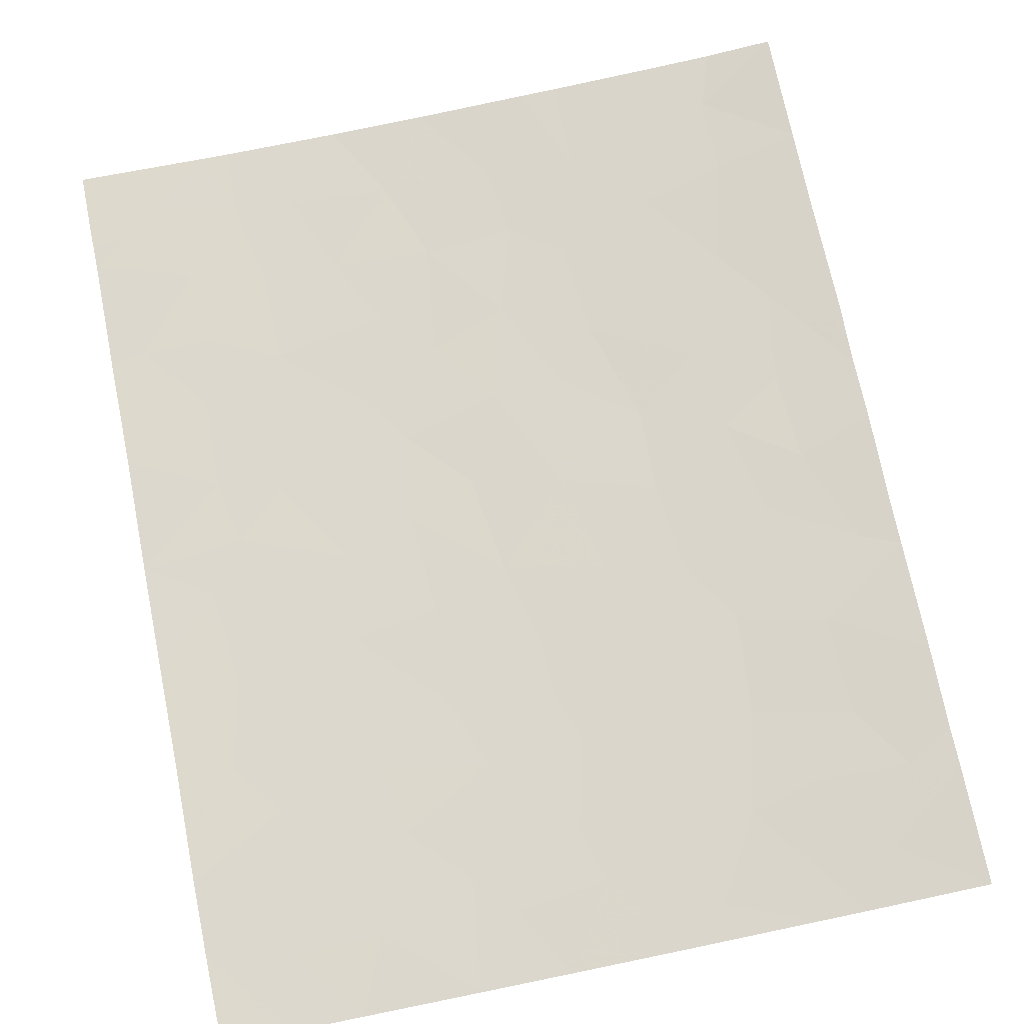
<metadata>
{"format":"obj","ext":"obj","renderer":"f3d","projection":"perspective","resolution":1024,"background":"white","views":[{"elev":72.2,"azim":-11.4,"up":"+Y"}]}
</metadata>
<code>
v -42.24 37.94 -5.111
v -33.94 38.45 -4.489
v -33.94 38.49 5.69
v -34.7 38.4 5.482
v -36.97 38.19 4.117
v -40.67 37.99 7.624
v -41.34 37.97 6.497
v -35.39 38.32 4.443
v -41.32 37.97 4.073
v -38.15 38.1 -2.995
v -33.91 38.46 -2.5
v -35.04 38.33 -2.929
v -41.69 37.96 1.362
v -42.85 37.94 4.922
v -43.52 37.93 6.415
v -33.93 38.46 -1.409
v -42.99 37.94 3.835
v -38.68 38.08 7.624
v -43.11 37.93 1.563
v -42.96 37.94 0.1251
v -40.25 38.01 -7.624
v -44.18 37.92 -7.624
v -45.72 37.94 -7.624
v -40.43 38 0.858
v -44.03 37.92 7.624
v -44.95 37.92 6.464
v -45.19 37.91 7.624
v -35.02 38.35 -7.624
v -33.94 38.48 -7.624
v -46.33 37.94 5.009
v -45.4 37.93 3.316
v -38.1 38.12 7.061
v -36.37 38.25 6.995
v -37.34 38.16 5.723
v -39.3 38.05 -6.311
v -38.42 38.11 -7.624
v -39.13 38.05 -5.124
v -36.73 38.21 -5.125
v -35.71 38.28 -3.796
v -46.32 37.93 -4.077
v -35.34 38.33 -5.464
v -33.93 38.47 3.69
v -33.94 38.47 5.061
v -41.8 37.95 2.864
v -46.33 37.93 -0.3011
v -44.89 37.92 -1.562
v -40.67 37.98 -0.7466
v -41.59 37.96 -1.715
v -33.94 38.46 1.152
v -35.26 38.35 6.725
v -35.91 38.28 7.624
v -46.31 37.94 -2.236
v -41.84 37.95 -7.624
v -41.11 37.97 -6.347
v -36.26 38.26 5.43
v -36.55 38.22 -2.196
v -45.13 37.93 -6.823
v -46.32 37.94 3.094
v -43.72 37.91 -7.624
v -33.94 38.5 7.624
v -43.88 37.93 -1.255
v -37.83 38.14 -7.624
v -46.32 37.94 -7.624
v -46.33 37.94 -6.681
v -46.32 37.94 -5.924
v -33.94 38.46 -5.761
v -33.92 38.47 -0.4109
v -40.09 38.01 5.407
v -35.41 38.33 2.863
v -36.84 38.2 2.527
v -42.23 37.94 -2.59
v -35.98 38.27 -7.624
v -43.86 37.93 2.651
v -39.84 38.02 6.304
v -33.94 38.46 1.875
v -46.32 37.94 1.49
v -45.1 37.93 1.884
v -35.17 38.34 0.02131
v -39.17 38.06 -0.4259
v -46.32 37.93 5.686
v -46.32 37.93 6.144
v -46.3 37.93 7.624
v -44.72 37.92 -5.448
v -40.61 37.99 -5.021
v -38.4 38.1 2.993
v -37.64 38.13 -1.286
v -44.12 37.93 0.8918
v -42.72 37.94 -0.9458
v -36.3 38.24 -0.7788
v -41.78 37.96 -0.2392
v -45.76 37.93 -4.155
v -42.16 37.95 7.624
v -44.76 37.93 4.154
v -37.49 38.16 1.514
v -34.57 38.39 1.599
v -35.26 38.32 -1.418
v -40.83 37.98 -3.234
v -45.77 37.94 5.498
v -39.74 38.03 3.892
v -44.67 37.93 -0.4999
v -38.63 38.09 5.881
v -43.49 37.92 -5.123
v -35.95 38.27 0.7963
v -38.86 38.06 -2.251
v -40 38.02 -2.155
v -43.36 37.93 -2.425
v -43.77 37.92 -6.545
v -37.66 38.14 0.04052
v -35.34 38.32 -6.727
v -41.93 37.95 5.816
v -38.79 38.08 1.174
v -36.72 38.23 7.624
v -44.6 37.93 -4.163
v -44.83 37.92 -3.029
v -45.26 37.93 0.3288
v -38.52 38.1 4.644
v -36.81 38.21 -6.462
v -37.8 38.14 -6.143
v -40.08 38.01 2.255
v -39.57 38.04 -3.706
v -42.78 37.93 -6.461
v -41.64 37.96 -3.988
v -37.17 38.17 -3.785
v -44.16 37.93 5.021
v -43.48 37.93 -3.648
v -38.29 38.1 -4.527
v -40.05 38.01 3.19
v -41.42 37.97 7.624
v -41.75 37.96 7.061
v -41 37.98 7.061
v -42.05 37.95 6.72
v -41.64 37.96 6.157
v -33.92 38.46 -1.955
v -34.48 38.39 -2.169
v -34.47 38.4 -2.715
v -41.01 37.98 5.612
v -41.63 37.96 4.944
v -40.71 37.99 4.74
v -42.73 37.94 6.115
v -43.19 37.93 5.668
v -42.39 37.94 5.369
v -34.59 38.39 -1.413
v -35.15 38.32 -2.174
v -42.4 37.95 1.463
v -43.03 37.93 0.8441
v -42.32 37.95 0.7437
v -42.37 37.95 -0.05703
v -41.74 37.96 0.5615
v -44.95 37.93 -7.624
v -44.65 37.92 -7.223
v -45.42 37.93 -7.223
v -34.82 38.37 -4.142
v -35.52 38.3 -4.63
v -34.64 38.39 -4.976
v -44.49 37.92 7.044
v -44.61 37.92 7.624
v -45.07 37.92 7.044
v -46.32 37.94 4.051
v -45.86 37.94 3.205
v -45.86 37.93 4.162
v -36.54 38.24 7.309
v -37.41 38.17 7.343
v -37.23 38.18 7.028
v -35.91 38.27 -1.807
v -35.8 38.27 -2.563
v -36.13 38.25 -2.996
v -35.37 38.3 -3.363
v -34.66 38.4 4.066
v -35.4 38.32 3.653
v -34.67 38.4 3.276
v -34.67 38.4 4.752
v -34.32 38.43 5.271
v -35.04 38.36 4.962
v -33.94 38.47 4.375
v -33.94 38.46 1.514
v -34.25 38.43 1.737
v -34.25 38.43 1.376
v -35.59 38.32 7.174
v -36.14 38.27 7.309
v -35.82 38.3 6.86
v -46.32 37.93 -1.268
v -45.6 37.93 -1.899
v -45.61 37.93 -0.9313
v -41.05 37.98 -7.624
v -40.68 37.99 -6.985
v -41.48 37.96 -6.985
v -36.62 38.22 4.774
v -36.8 38.21 5.577
v -37.16 38.17 4.92
v -43.98 37.92 -7.084
v -44.45 37.92 -6.684
v -34.93 38.39 7.624
v -34.6 38.42 7.174
v -36.86 38.19 -2.991
v -37.35 38.16 -2.596
v -37.66 38.14 -3.39
v -33.94 38.48 5.376
v -34.32 38.44 5.586
v -46.32 37.94 -7.153
v -46.02 37.94 -7.624
v -46.02 37.94 -7.153
v -46.32 37.94 -6.303
v -45.73 37.93 -6.752
v -45.72 37.93 -6.373
v -33.93 38.47 0.3706
v -34.55 38.4 0.5867
v -34.54 38.41 -0.1948
v -36.32 38.26 6.213
v -36.85 38.21 6.359
v -36.12 38.26 2.695
v -36.19 38.26 3.49
v -36.9 38.19 3.322
v -41.91 37.95 -2.153
v -41.53 37.96 -2.912
v -41.21 37.97 -2.475
v -35.5 38.31 -7.624
v -35.18 38.34 -7.175
v -35.66 38.3 -7.175
v -36.03 38.27 -5.295
v -36.77 38.21 -5.793
v -36.07 38.27 -5.963
v -43.99 37.93 1.771
v -43.61 37.93 1.227
v -43.48 37.93 2.107
v -39.97 38.02 5.856
v -40.59 38 6.401
v -40.71 37.99 5.952
v -40.26 38.01 6.964
v -33.93 38.47 2.783
v -34.67 38.39 2.369
v -46.32 37.94 2.292
v -45.71 37.94 1.687
v -45.71 37.94 2.489
v -34.99 38.36 2.231
v -35.68 38.3 1.829
v -35.26 38.33 1.198
v -44.24 37.93 6.439
v -43.77 37.92 7.019
v -36.95 38.19 -4.455
v -36.22 38.25 -4.46
v -36.44 38.23 -3.79
v -45.76 37.92 6.884
v -45.64 37.93 6.304
v -46.32 37.93 5.915
v -46.05 37.94 5.592
v -46.05 37.93 5.821
v -45.75 37.92 7.624
v -46.31 37.93 6.884
v -34.6 38.42 6.208
v -33.94 38.49 6.657
v -44.92 37.93 -6.135
v -45.52 37.93 -5.686
v -44.24 37.92 -5.997
v -42.15 37.95 3.954
v -42.39 37.94 3.35
v -41.56 37.96 3.469
v -36.18 38.25 4.28
v -35.83 38.29 4.937
v -38.41 38.09 -0.8559
v -39.02 38.06 -1.339
v -38.25 38.1 -1.768
v -43.95 37.92 -7.624
v -43.75 37.92 -7.084
v -46.32 37.94 -5.001
v -46.04 37.93 -5.04
v -46.04 37.93 -4.116
v -45.24 37.93 -4.802
v -36.31 38.26 7.624
v -43.54 37.93 0.5085
v -44.4 37.93 0.1959
v -43.81 37.93 -0.1874
v -36.81 38.2 0.4184
v -36.98 38.19 -0.3691
v -36.12 38.25 0.008737
v -39.34 38.06 -7.624
v -38.86 38.08 -6.967
v -39.78 38.03 -6.967
v -34.98 38.37 6.103
v -35.76 38.3 6.078
v -35.48 38.33 5.456
v -43.42 37.93 -0.5648
v -43.3 37.93 -1.1
v -42.84 37.94 -0.4104
v -35.34 38.32 -6.095
v -34.64 38.39 -6.244
v -34.64 38.39 -5.613
v -43.43 37.93 3.243
v -43.05 37.94 2.699
v -33.94 38.46 -5.125
v -39.68 38.03 7.624
v -39.26 38.05 6.964
v -43.63 37.92 -5.834
v -44.1 37.92 -5.286
v -44.66 37.92 -4.805
v -45.18 37.93 -4.159
v -42.09 37.95 4.497
v -42.92 37.94 4.378
v -43.1 37.93 7.624
v -42.84 37.94 7.019
v -44.31 37.93 3.403
v -43.88 37.93 3.995
v -45.08 37.93 3.735
v -44.63 37.93 2.983
v -43.51 37.93 4.971
v -43.57 37.93 4.428
v -36.39 38.23 1.662
v -40.21 38.01 -6.329
v -33.92 38.46 -3.495
v -34.49 38.39 -3.709
v -42.56 37.94 -3.818
v -41.94 37.95 -3.289
v -42.85 37.93 -3.119
v -44.09 37.93 -2.727
v -44.15 37.93 -3.338
v -43.42 37.93 -3.037
v -36.97 38.18 -1.032
v -37.1 38.17 -1.741
v -36.42 38.23 -1.488
v -39.22 38.05 -5.717
v -39.87 38.02 -5.072
v -39.96 38.02 -5.666
v -40.86 37.98 -5.684
v -33.92 38.46 -0.91
v -34.59 38.39 -0.9143
v -45.57 37.93 -2.632
v -44.86 37.92 -2.295
v -45.55 37.93 4.582
v -34.87 38.37 0.8102
v -46.32 37.94 0.5944
v -45.79 37.93 0.01386
v -45.79 37.94 0.9094
v -44.48 37.93 2.267
v -44.61 37.93 1.388
v -39.07 38.06 3.443
v -38.46 38.1 3.819
v -39.13 38.06 4.268
v -45.25 37.93 2.6
v -39.8 38.03 0.216
v -40.55 37.99 0.05568
v -39.92 38.02 -0.5863
v -35.78 38.28 -1.098
v -38.55 38.1 -6.227
v -38.47 38.1 -5.634
v -37.27 38.18 -5.634
v -37.31 38.18 -6.302
v -46.33 37.94 5.347
v -46.05 37.94 5.253
v -45.27 37.93 4.826
v -44.46 37.93 4.588
v -45.36 37.93 5.981
v -44.97 37.93 5.259
v -44.56 37.93 5.743
v -38.42 38.1 -0.1927
v -38.23 38.11 0.6072
v -38.98 38.07 0.374
v -37.89 38.12 -2.141
v -38.5 38.08 -2.623
v -39.92 38.02 4.65
v -40.53 38 3.982
v -46.32 37.94 -3.156
v -46.04 37.93 -3.195
v -45.29 37.93 -3.592
v -43.62 37.93 -1.84
v -44.38 37.93 -1.408
v -44.12 37.93 -1.993
v -41.11 37.98 0.3094
v -41.06 37.98 1.11
v -35.21 38.33 -0.6983
v -35.73 38.29 -0.3788
v -41.42 37.97 -5.066
v -41.67 37.96 -5.729
v -42.86 37.93 -5.117
v -43.13 37.93 -5.792
v -42.51 37.94 -5.786
v -42.78 37.93 -7.624
v -42.31 37.94 -7.043
v -43.25 37.92 -7.043
v -44.28 37.93 -0.8774
v -42.25 37.95 -0.5925
v -39.36 38.05 5.644
v -39.23 38.06 6.092
v -37.72 38.14 6.392
v -38.36 38.1 6.471
v -37.98 38.13 5.802
v -38.39 38.1 7.343
v -38.97 38.07 6.683
v -37.93 38.13 5.184
v -37.74 38.14 4.381
v -38.57 38.09 5.263
v -39.35 38.04 -4.415
v -40.09 38.01 -4.363
v -41.74 37.96 2.113
v -42.45 37.94 2.214
v -39.23 38.06 3.092
v -40.07 38.01 2.723
v -39.24 38.06 2.624
v -44.78 37.93 -1.031
v -45.5 37.93 -0.4005
v -37.65 38.13 -0.6226
v -36.72 38.21 1.155
v -37.17 38.18 2.021
v -42.86 37.93 -4.379
v -43.48 37.92 -4.386
v -39.79 38.03 -2.93
v -39.21 38.05 -2.979
v -39.43 38.04 -2.203
v -39.59 38.04 -1.29
v -35.56 38.3 0.4088
v -40.25 38.01 1.556
v -39.61 38.04 1.016
v -39.44 38.05 1.714
v -41.23 37.97 -0.4929
v -40.34 38 -1.451
v -41.13 37.97 -1.231
v -40.79 37.99 -1.935
v -40.2 38.01 -3.47
v -40.42 38 -2.694
v -42.15 37.95 -1.331
v -41.69 37.96 -0.9773
v -42.48 37.94 -1.768
v -43.04 37.93 -1.685
v -42.79 37.94 -2.508
v -43.27 37.93 -6.503
v -37.58 38.15 0.7774
v -36.07 38.27 -6.594
v -36.39 38.24 -7.043
v -36.9 38.21 -7.624
v -37.32 38.18 -7.043
v -34.48 38.42 -7.624
v -34.64 38.4 -7.175
v -33.94 38.47 -6.693
v -40.69 37.99 3.632
v -40.93 37.98 3.027
v -44.05 37.92 -4.643
v -37.7 38.15 7.624
v -44.04 37.93 -3.905
v -44.72 37.93 -3.596
v -45.18 37.93 1.106
v -44.69 37.93 0.6103
v -41.24 37.97 -3.611
v -37.69 38.14 3.555
v -37.51 38.16 -4.826
v -38.05 38.12 -5.335
v -38.11 38.13 -6.884
v -37.81 38.14 -6.884
v -38.13 38.13 -7.624
v -43.84 37.93 5.718
v -38.14 38.12 1.344
v -38.71 38.08 -4.826
v -38.93 38.07 -4.117
v -41.94 37.95 -6.404
v -39.3 38.05 5.026
v -44.97 37.93 -0.08554
v -40.88 37.99 1.809
v -39.9 38.02 3.541
v -40.94 37.98 2.56
v -40.72 37.98 -4.127
v -41.13 37.97 -4.504
v -41.94 37.95 -4.55
v -38.6 38.09 2.084
v -37.95 38.13 2.254
v -37.73 38.14 -4.156
v -38.22 38.1 -3.761
v -38.86 38.07 -3.351
v -37.62 38.15 2.76
f 6 128 130
f 128 92 129
f 128 129 130
f 130 129 7
f 92 131 129
f 131 110 132
f 131 132 129
f 129 132 7
f 11 133 135
f 133 16 134
f 133 134 135
f 135 134 12
f 68 136 138
f 136 110 137
f 136 137 138
f 138 137 9
f 110 139 141
f 139 15 140
f 139 140 141
f 141 140 14
f 12 134 143
f 134 16 142
f 134 142 143
f 143 142 96
f 13 144 146
f 144 19 145
f 144 145 146
f 146 145 20
f 20 147 146
f 147 90 148
f 147 148 146
f 146 148 13
f 23 149 151
f 149 22 150
f 149 150 151
f 151 150 57
f 2 152 154
f 152 39 153
f 152 153 154
f 154 153 41
f 26 155 157
f 155 25 156
f 155 156 157
f 157 156 27
f 30 158 160
f 158 58 159
f 158 159 160
f 160 159 31
f 33 161 163
f 161 112 162
f 161 162 163
f 163 162 32
f 96 164 143
f 164 56 165
f 164 165 143
f 143 165 12
f 56 166 165
f 166 39 167
f 166 167 165
f 165 167 12
f 42 168 170
f 168 8 169
f 168 169 170
f 170 169 69
f 8 171 173
f 171 43 172
f 171 172 173
f 173 172 4
f 42 174 168
f 174 43 171
f 174 171 168
f 168 171 8
f 49 175 177
f 175 75 176
f 175 176 177
f 177 176 95
f 50 178 180
f 178 51 179
f 178 179 180
f 180 179 33
f 45 181 183
f 181 52 182
f 181 182 183
f 183 182 46
f 53 184 186
f 184 21 185
f 184 185 186
f 186 185 54
f 5 187 189
f 187 55 188
f 187 188 189
f 189 188 34
f 57 150 191
f 150 22 190
f 150 190 191
f 191 190 107
f 60 192 193
f 192 51 178
f 192 178 193
f 193 178 50
f 123 194 196
f 194 56 195
f 194 195 196
f 196 195 10
f 43 197 172
f 197 3 198
f 197 198 172
f 172 198 4
f 64 199 201
f 199 63 200
f 199 200 201
f 201 200 23
f 65 202 204
f 202 64 203
f 202 203 204
f 204 203 57
f 64 201 203
f 201 23 151
f 201 151 203
f 203 151 57
f 67 205 207
f 205 49 206
f 205 206 207
f 207 206 78
f 55 208 188
f 208 33 209
f 208 209 188
f 188 209 34
f 70 210 212
f 210 69 211
f 210 211 212
f 212 211 5
f 48 213 215
f 213 71 214
f 213 214 215
f 215 214 97
f 72 216 218
f 216 28 217
f 216 217 218
f 218 217 109
f 41 219 221
f 219 38 220
f 219 220 221
f 221 220 117
f 73 222 224
f 222 87 223
f 222 223 224
f 224 223 19
f 68 225 227
f 225 74 226
f 225 226 227
f 227 226 7
f 6 130 228
f 130 7 226
f 130 226 228
f 228 226 74
f 75 229 230
f 229 42 170
f 229 170 230
f 230 170 69
f 58 231 233
f 231 76 232
f 231 232 233
f 233 232 77
f 95 234 236
f 234 69 235
f 234 235 236
f 236 235 103
f 25 155 238
f 155 26 237
f 155 237 238
f 238 237 15
f 123 239 241
f 239 38 240
f 239 240 241
f 241 240 39
f 26 157 243
f 157 27 242
f 157 242 243
f 243 242 81
f 81 244 246
f 244 80 245
f 244 245 246
f 246 245 98
f 27 247 242
f 247 82 248
f 247 248 242
f 242 248 81
f 60 193 250
f 193 50 249
f 193 249 250
f 250 249 3
f 65 204 252
f 204 57 251
f 204 251 252
f 252 251 83
f 57 191 251
f 191 107 253
f 191 253 251
f 251 253 83
f 9 254 256
f 254 17 255
f 254 255 256
f 256 255 44
f 55 187 258
f 187 5 257
f 187 257 258
f 258 257 8
f 86 259 261
f 259 79 260
f 259 260 261
f 261 260 104
f 22 262 190
f 262 59 263
f 262 263 190
f 190 263 107
f 40 264 266
f 264 65 265
f 264 265 266
f 266 265 91
f 65 252 265
f 252 83 267
f 252 267 265
f 265 267 91
f 51 268 179
f 268 112 161
f 268 161 179
f 179 161 33
f 20 145 269
f 145 19 223
f 145 223 269
f 269 223 87
f 87 270 269
f 270 100 271
f 270 271 269
f 269 271 20
f 103 272 274
f 272 108 273
f 272 273 274
f 274 273 89
f 38 219 240
f 219 41 153
f 219 153 240
f 240 153 39
f 21 275 277
f 275 36 276
f 275 276 277
f 277 276 35
f 4 278 280
f 278 50 279
f 278 279 280
f 280 279 55
f 50 180 279
f 180 33 208
f 180 208 279
f 279 208 55
f 20 281 283
f 281 61 282
f 281 282 283
f 283 282 88
f 41 284 286
f 284 109 285
f 284 285 286
f 286 285 66
f 17 287 288
f 287 73 224
f 287 224 288
f 288 224 19
f 66 289 286
f 289 2 154
f 289 154 286
f 286 154 41
f 18 290 291
f 290 6 228
f 290 228 291
f 291 228 74
f 83 253 293
f 253 107 292
f 253 292 293
f 293 292 102
f 39 166 241
f 166 56 194
f 166 194 241
f 241 194 123
f 91 267 295
f 267 83 294
f 267 294 295
f 295 294 113
f 3 249 198
f 249 50 278
f 249 278 198
f 198 278 4
f 17 254 297
f 254 9 296
f 254 296 297
f 297 296 14
f 92 298 299
f 298 25 238
f 298 238 299
f 299 238 15
f 15 139 299
f 139 110 131
f 139 131 299
f 299 131 92
f 93 300 301
f 300 73 287
f 300 287 301
f 301 287 17
f 93 302 300
f 302 31 303
f 302 303 300
f 300 303 73
f 17 297 305
f 297 14 304
f 297 304 305
f 305 304 124
f 75 230 176
f 230 69 234
f 230 234 176
f 176 234 95
f 103 235 306
f 235 69 210
f 235 210 306
f 306 210 70
f 21 277 185
f 277 35 307
f 277 307 185
f 185 307 54
f 8 257 169
f 257 5 211
f 257 211 169
f 169 211 69
f 2 308 309
f 308 11 135
f 308 135 309
f 309 135 12
f 12 167 309
f 167 39 152
f 167 152 309
f 309 152 2
f 125 310 312
f 310 122 311
f 310 311 312
f 312 311 71
f 106 313 315
f 313 114 314
f 313 314 315
f 315 314 125
f 89 316 318
f 316 86 317
f 316 317 318
f 318 317 56
f 35 319 321
f 319 37 320
f 319 320 321
f 321 320 84
f 84 322 321
f 322 54 307
f 322 307 321
f 321 307 35
f 16 323 142
f 323 67 324
f 323 324 142
f 142 324 96
f 46 182 326
f 182 52 325
f 182 325 326
f 326 325 114
f 30 160 327
f 160 31 302
f 160 302 327
f 327 302 93
f 4 280 173
f 280 55 258
f 280 258 173
f 173 258 8
f 49 177 206
f 177 95 328
f 177 328 206
f 206 328 78
f 76 329 331
f 329 45 330
f 329 330 331
f 331 330 115
f 14 296 141
f 296 9 137
f 296 137 141
f 141 137 110
f 87 222 333
f 222 73 332
f 222 332 333
f 333 332 77
f 99 334 336
f 334 85 335
f 334 335 336
f 336 335 116
f 31 159 337
f 159 58 233
f 159 233 337
f 337 233 77
f 79 338 340
f 338 24 339
f 338 339 340
f 340 339 47
f 56 164 318
f 164 96 341
f 164 341 318
f 318 341 89
f 37 319 343
f 319 35 342
f 319 342 343
f 343 342 118
f 38 344 220
f 344 118 345
f 344 345 220
f 220 345 117
f 80 346 245
f 346 30 347
f 346 347 245
f 245 347 98
f 30 327 347
f 327 93 348
f 327 348 347
f 347 348 98
f 93 301 349
f 301 17 305
f 301 305 349
f 349 305 124
f 26 243 350
f 243 81 246
f 243 246 350
f 350 246 98
f 98 351 350
f 351 124 352
f 351 352 350
f 350 352 26
f 79 353 355
f 353 108 354
f 353 354 355
f 355 354 111
f 10 356 357
f 356 86 261
f 356 261 357
f 357 261 104
f 86 356 317
f 356 10 195
f 356 195 317
f 317 195 56
f 99 358 359
f 358 68 138
f 358 138 359
f 359 138 9
f 52 360 361
f 360 40 266
f 360 266 361
f 361 266 91
f 52 361 325
f 361 91 362
f 361 362 325
f 325 362 114
f 106 363 365
f 363 61 364
f 363 364 365
f 365 364 46
f 13 148 367
f 148 90 366
f 148 366 367
f 367 366 24
f 89 341 369
f 341 96 368
f 341 368 369
f 369 368 78
f 84 370 322
f 370 1 371
f 370 371 322
f 322 371 54
f 1 372 374
f 372 102 373
f 372 373 374
f 374 373 121
f 59 375 377
f 375 53 376
f 375 376 377
f 377 376 121
f 100 378 271
f 378 61 281
f 378 281 271
f 271 281 20
f 90 147 379
f 147 20 283
f 147 283 379
f 379 283 88
f 74 225 381
f 225 68 380
f 225 380 381
f 381 380 101
f 34 382 384
f 382 32 383
f 382 383 384
f 384 383 101
f 32 385 386
f 385 18 291
f 385 291 386
f 386 291 74
f 74 381 386
f 381 101 383
f 381 383 386
f 386 383 32
f 5 189 388
f 189 34 387
f 189 387 388
f 388 387 116
f 34 384 387
f 384 101 389
f 384 389 387
f 387 389 116
f 84 320 391
f 320 37 390
f 320 390 391
f 391 390 120
f 73 303 332
f 303 31 337
f 303 337 332
f 332 337 77
f 19 144 393
f 144 13 392
f 144 392 393
f 393 392 44
f 17 288 255
f 288 19 393
f 288 393 255
f 255 393 44
f 85 394 396
f 394 127 395
f 394 395 396
f 396 395 119
f 45 183 398
f 183 46 397
f 183 397 398
f 398 397 100
f 79 259 353
f 259 86 399
f 259 399 353
f 353 399 108
f 86 316 399
f 316 89 273
f 316 273 399
f 399 273 108
f 94 400 401
f 400 103 306
f 400 306 401
f 401 306 70
f 1 402 372
f 402 125 403
f 402 403 372
f 372 403 102
f 105 404 406
f 404 120 405
f 404 405 406
f 406 405 104
f 79 407 260
f 407 105 406
f 407 406 260
f 260 406 104
f 78 328 408
f 328 95 236
f 328 236 408
f 408 236 103
f 119 409 411
f 409 24 410
f 409 410 411
f 411 410 111
f 24 366 339
f 366 90 412
f 366 412 339
f 339 412 47
f 105 413 415
f 413 47 414
f 413 414 415
f 415 414 48
f 47 413 340
f 413 105 407
f 413 407 340
f 340 407 79
f 97 416 417
f 416 120 404
f 416 404 417
f 417 404 105
f 90 379 419
f 379 88 418
f 379 418 419
f 419 418 48
f 47 412 414
f 412 90 419
f 412 419 414
f 414 419 48
f 106 365 313
f 365 46 326
f 365 326 313
f 313 326 114
f 71 213 420
f 213 48 418
f 213 418 420
f 420 418 88
f 88 282 421
f 282 61 363
f 282 363 421
f 421 363 106
f 106 422 421
f 422 71 420
f 422 420 421
f 421 420 88
f 102 292 373
f 292 107 423
f 292 423 373
f 373 423 121
f 108 272 424
f 272 103 400
f 272 400 424
f 424 400 94
f 33 163 209
f 163 32 382
f 163 382 209
f 209 382 34
f 117 425 221
f 425 109 284
f 425 284 221
f 221 284 41
f 109 425 218
f 425 117 426
f 425 426 218
f 218 426 72
f 7 132 227
f 132 110 136
f 132 136 227
f 227 136 68
f 62 427 428
f 427 72 426
f 427 426 428
f 428 426 117
f 89 369 274
f 369 78 408
f 369 408 274
f 274 408 103
f 79 355 338
f 355 111 410
f 355 410 338
f 338 410 24
f 28 429 217
f 429 29 430
f 429 430 217
f 217 430 109
f 66 285 431
f 285 109 430
f 285 430 431
f 431 430 29
f 127 432 433
f 432 9 256
f 432 256 433
f 433 256 44
f 113 294 434
f 294 83 293
f 294 293 434
f 434 293 102
f 32 162 385
f 162 112 435
f 162 435 385
f 385 435 18
f 125 436 403
f 436 113 434
f 436 434 403
f 403 434 102
f 114 362 437
f 362 91 295
f 362 295 437
f 437 295 113
f 77 438 333
f 438 115 439
f 438 439 333
f 333 439 87
f 122 440 311
f 440 97 214
f 440 214 311
f 311 214 71
f 76 331 232
f 331 115 438
f 331 438 232
f 232 438 77
f 85 441 335
f 441 5 388
f 441 388 335
f 335 388 116
f 118 344 443
f 344 38 442
f 344 442 443
f 443 442 126
f 35 276 342
f 276 36 444
f 276 444 342
f 342 444 118
f 62 428 445
f 428 117 345
f 428 345 445
f 445 345 118
f 62 445 446
f 445 118 444
f 445 444 446
f 446 444 36
f 93 349 348
f 349 124 351
f 349 351 348
f 348 351 98
f 14 140 304
f 140 15 447
f 140 447 304
f 304 447 124
f 26 352 237
f 352 124 447
f 352 447 237
f 237 447 15
f 108 424 354
f 424 94 448
f 424 448 354
f 354 448 111
f 37 449 390
f 449 126 450
f 449 450 390
f 390 450 120
f 121 423 377
f 423 107 263
f 423 263 377
f 377 263 59
f 53 186 376
f 186 54 451
f 186 451 376
f 376 451 121
f 1 374 371
f 374 121 451
f 374 451 371
f 371 451 54
f 99 336 358
f 336 116 452
f 336 452 358
f 358 452 68
f 116 389 452
f 389 101 380
f 389 380 452
f 452 380 68
f 87 439 270
f 439 115 453
f 439 453 270
f 270 453 100
f 24 409 367
f 409 119 454
f 409 454 367
f 367 454 13
f 99 359 455
f 359 9 432
f 359 432 455
f 455 432 127
f 44 456 433
f 456 119 395
f 456 395 433
f 433 395 127
f 119 456 454
f 456 44 392
f 456 392 454
f 454 392 13
f 115 330 453
f 330 45 398
f 330 398 453
f 453 398 100
f 100 397 378
f 397 46 364
f 397 364 378
f 378 364 61
f 84 391 457
f 391 120 416
f 391 416 457
f 457 416 97
f 97 440 457
f 440 122 458
f 440 458 457
f 457 458 84
f 84 458 370
f 458 122 459
f 458 459 370
f 370 459 1
f 1 459 402
f 459 122 310
f 459 310 402
f 402 310 125
f 85 460 461
f 460 111 448
f 460 448 461
f 461 448 94
f 111 460 411
f 460 85 396
f 460 396 411
f 411 396 119
f 105 415 417
f 415 48 215
f 415 215 417
f 417 215 97
f 38 239 442
f 239 123 462
f 239 462 442
f 442 462 126
f 123 196 462
f 196 10 463
f 196 463 462
f 462 463 126
f 78 368 207
f 368 96 324
f 368 324 207
f 207 324 67
f 106 315 422
f 315 125 312
f 315 312 422
f 422 312 71
f 118 443 343
f 443 126 449
f 443 449 343
f 343 449 37
f 99 455 334
f 455 127 394
f 455 394 334
f 334 394 85
f 10 464 463
f 464 120 450
f 464 450 463
f 463 450 126
f 120 464 405
f 464 10 357
f 464 357 405
f 405 357 104
f 125 314 436
f 314 114 437
f 314 437 436
f 436 437 113
f 70 212 465
f 212 5 441
f 212 441 465
f 465 441 85
f 70 465 401
f 465 85 461
f 465 461 401
f 401 461 94

</code>
